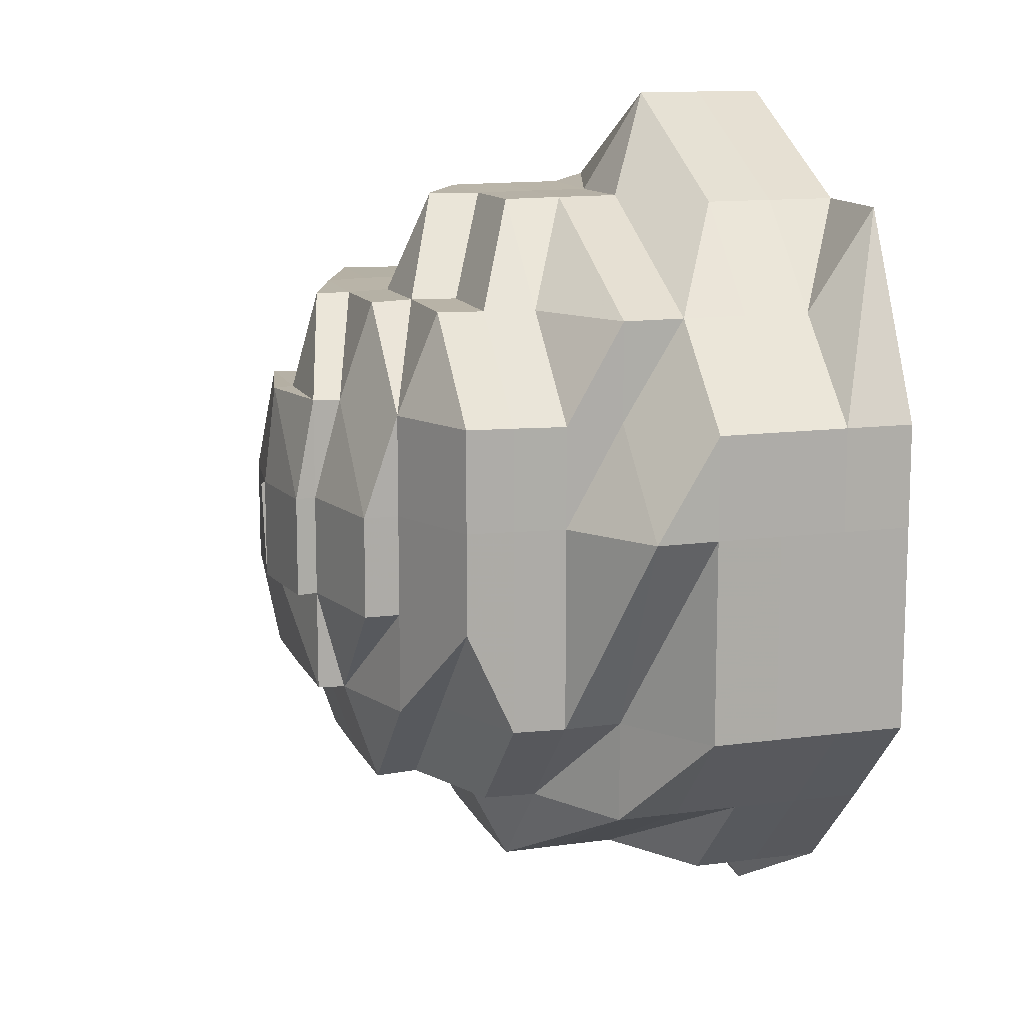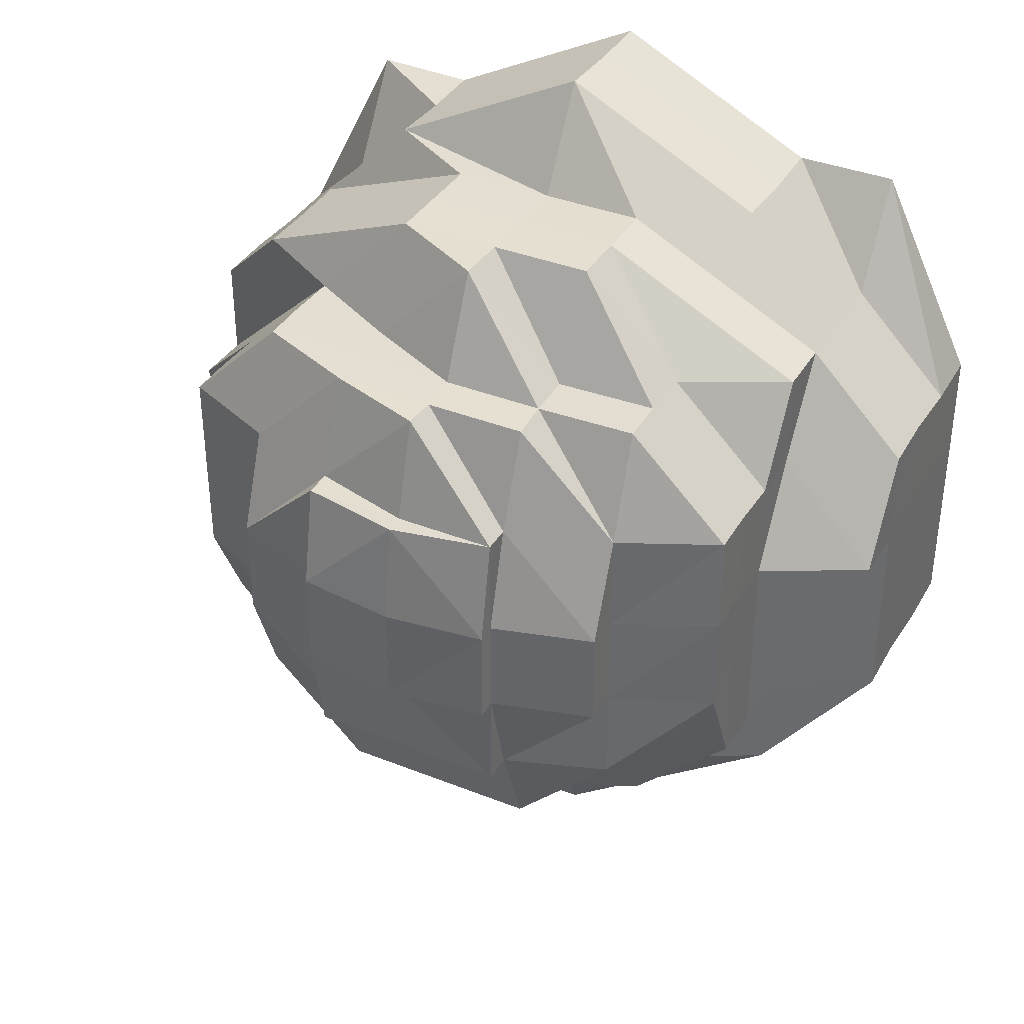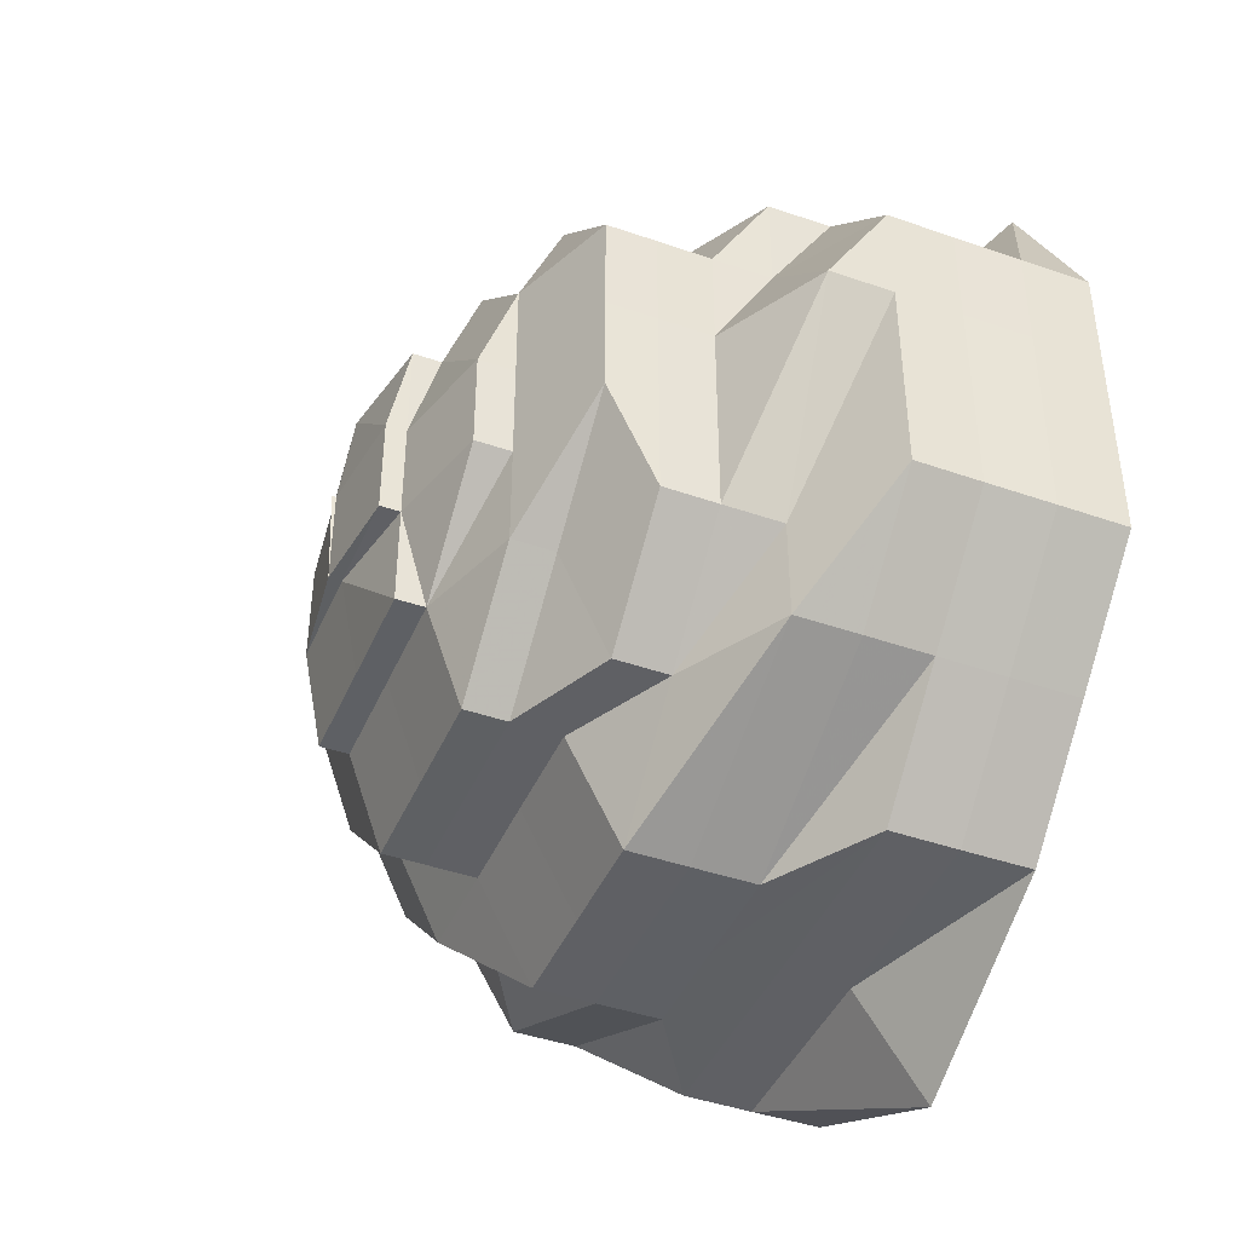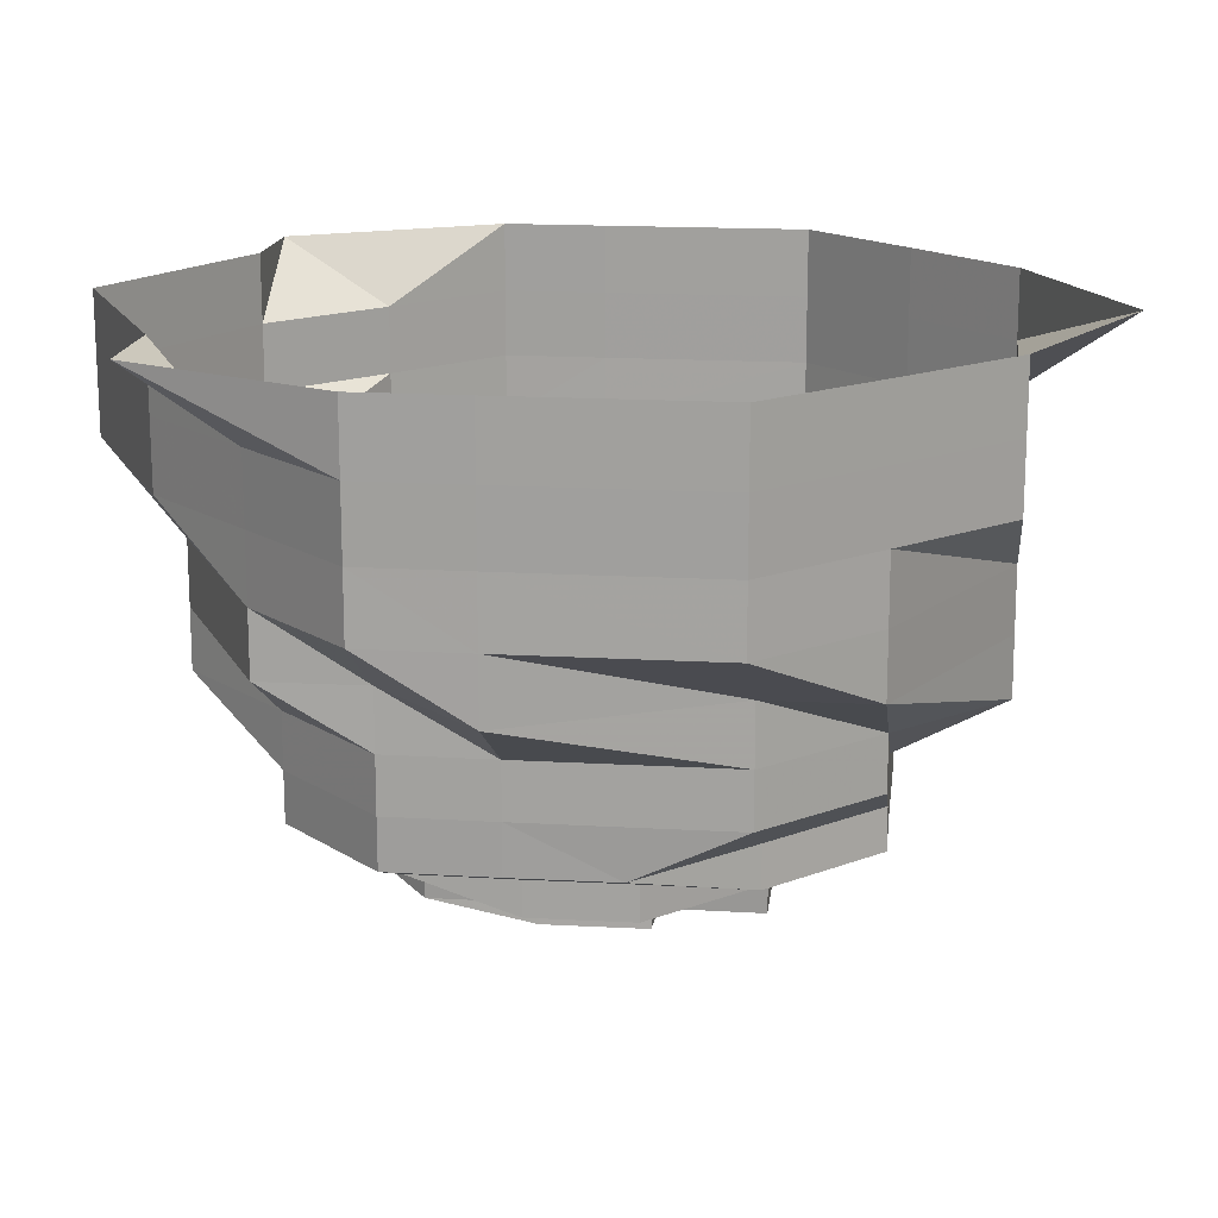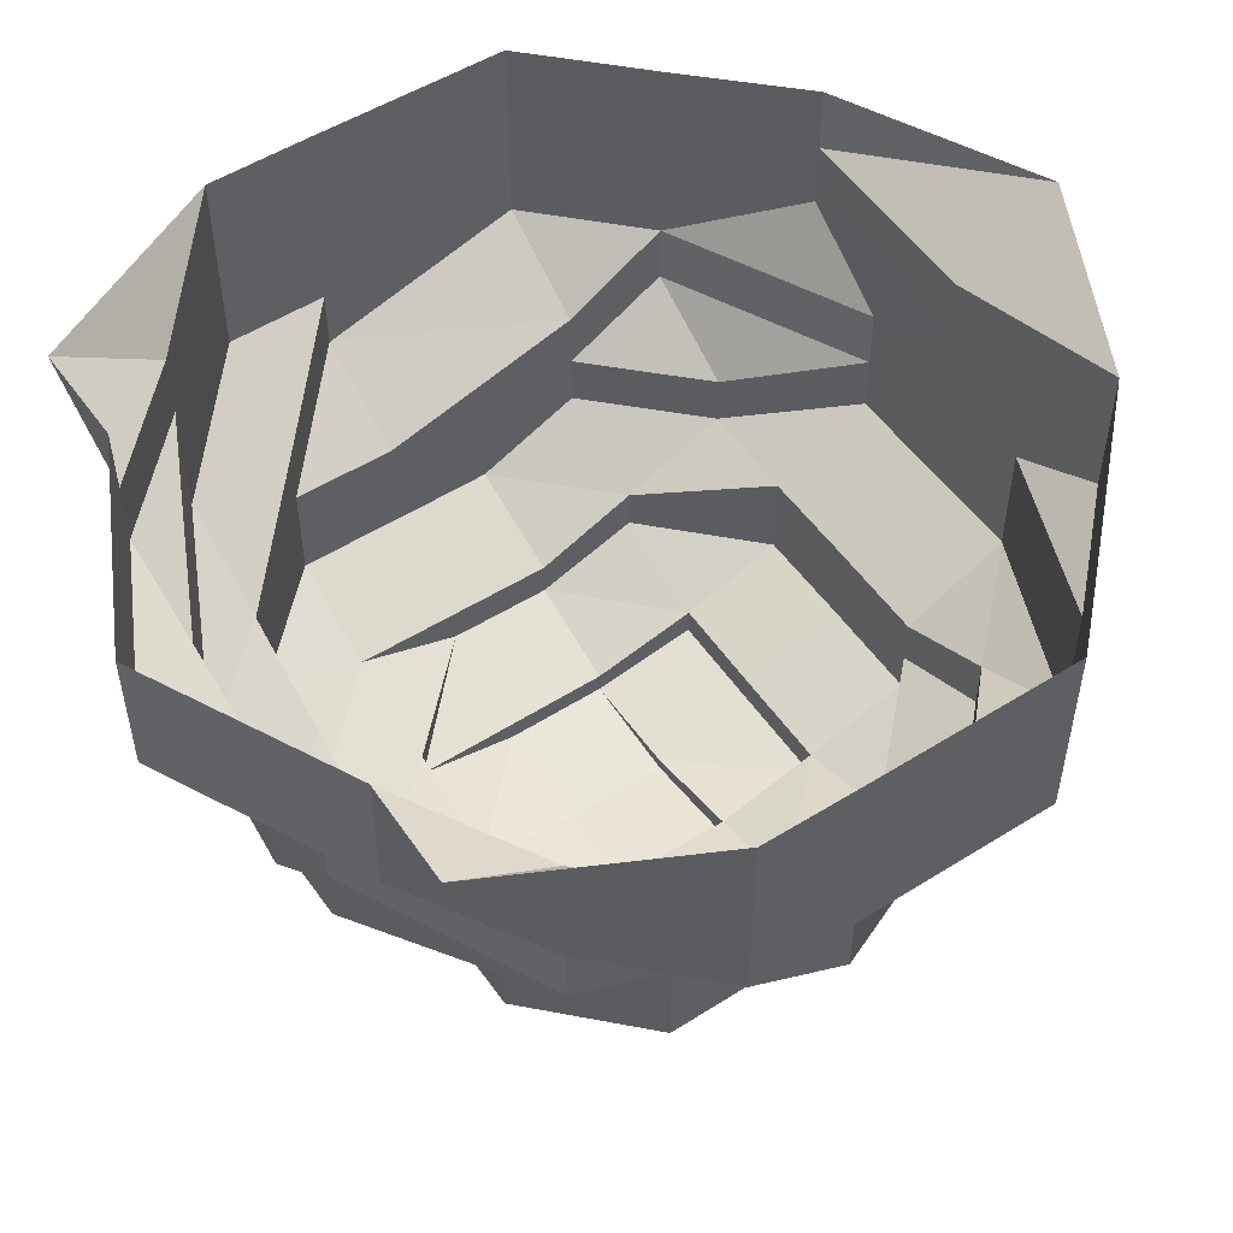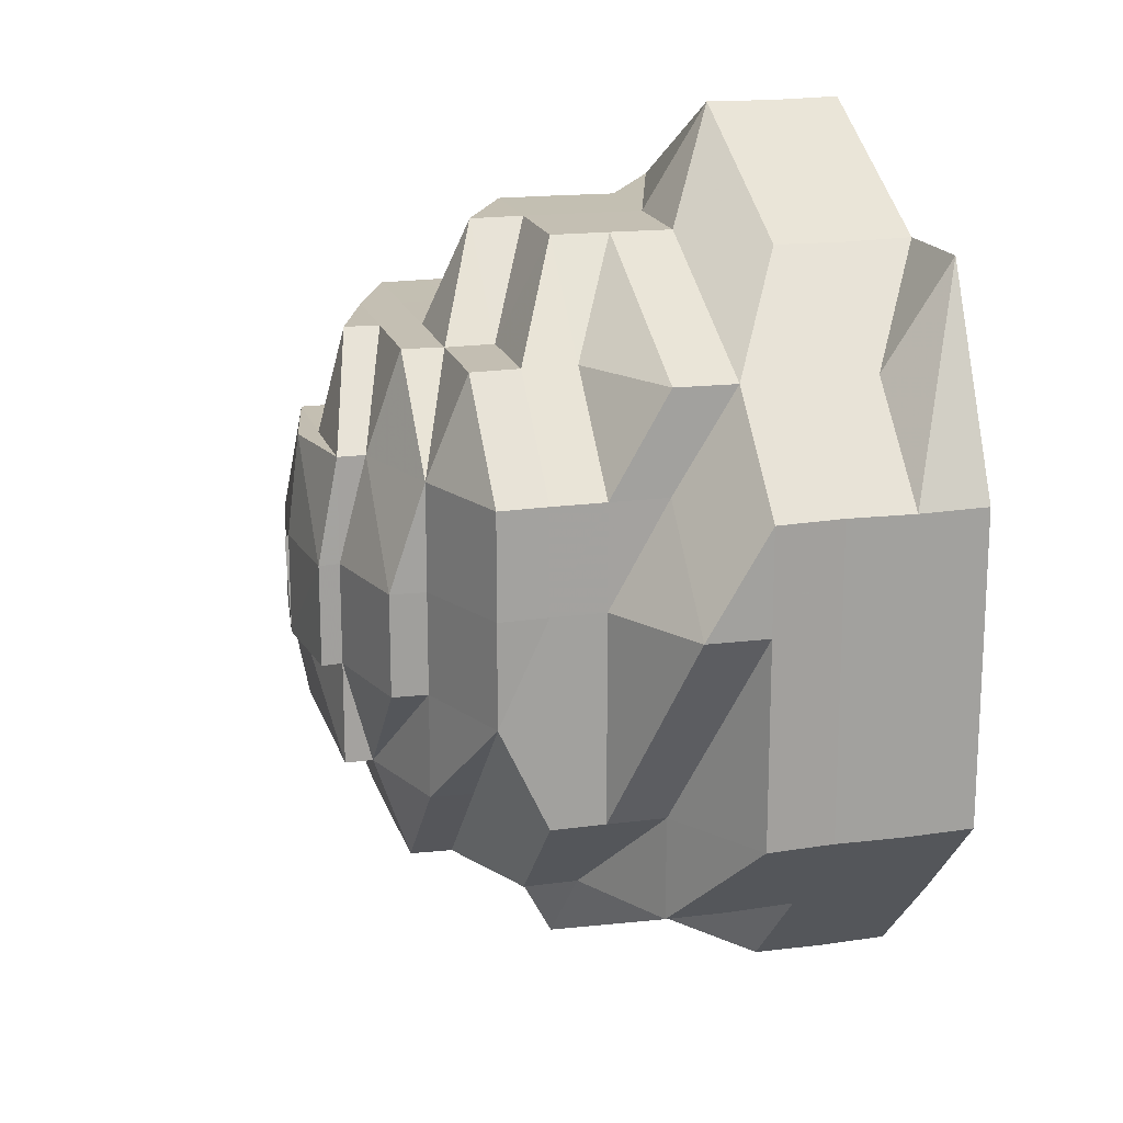
<metadata>
{"format":"obj","ext":"obj","renderer":"f3d","projection":"perspective","resolution":1024,"background":"white","views":[{"elev":12.4,"azim":-106.9,"up":"+Y"},{"elev":36.9,"azim":-152.8,"up":"+Y"},{"elev":-43.2,"azim":-112.4,"up":"+Y"},{"elev":16.3,"azim":-83.3,"up":"+Z"},{"elev":52.6,"azim":-124.0,"up":"+Z"},{"elev":17.7,"azim":-104.8,"up":"+Y"}]}
</metadata>
<code>
o 14764
v 2202 1871 7.55
v 2202 1871 7.55
v 2202 1871 7.543
v 2202 1871 7.543
v 2202 1871 7.55
v 2202 1871 7.543
v 2202 1871 7.55
v 2202 1871 7.543
v 2202 1871 7.55
v 2202 1871 7.543
v 2202 1871 7.55
v 2202 1871 7.537
v 2202 1871 7.543
v 2202 1871 7.55
v 2202 1871 7.537
v 2202 1871 7.537
v 2202 1871 7.543
v 2202 1871 7.55
v 2202 1871 7.537
v 2202 1871 7.543
v 2202 1871 7.55
v 2202 1871 7.537
v 2202 1871 7.543
v 2202 1871 7.55
v 2202 1871 7.537
v 2202 1871 7.543
v 2202 1871 7.55
v 2202 1871 7.537
v 2202 1871 7.543
v 2202 1871 7.55
v 2202 1871 7.537
v 2202 1871 7.543
v 2202 1871 7.55
v 2202 1871 7.537
v 2202 1871 7.543
v 2202 1871 7.55
v 2202 1871 7.537
v 2202 1871 7.543
v 2202 1871 7.55
v 2202 1871 7.537
v 2202 1871 7.543
v 2202 1871 7.55
v 2202 1871 7.537
v 2202 1871 7.543
v 2202 1871 7.537
v 2202 1871 7.537
v 2202 1871 7.537
v 2202 1871 7.53
v 2202 1871 7.537
v 2202 1871 7.53
v 2202 1871 7.53
v 2202 1871 7.53
v 2202 1871 7.53
v 2202 1871 7.524
v 2202 1871 7.53
v 2202 1871 7.524
v 2202 1871 7.524
v 2202 1871 7.53
v 2202 1871 7.524
v 2202 1871 7.53
v 2202 1871 7.524
v 2202 1871 7.53
v 2202 1871 7.524
v 2202 1871 7.53
v 2202 1871 7.524
v 2202 1871 7.53
v 2202 1871 7.524
v 2202 1871 7.53
v 2202 1871 7.524
v 2202 1871 7.53
v 2202 1871 7.524
v 2202 1871 7.53
v 2202 1871 7.524
v 2202 1871 7.53
v 2202 1871 7.524
v 2202 1871 7.53
v 2202 1871 7.524
v 2202 1871 7.524
v 2202 1871 7.524
v 2202 1871 7.519
v 2202 1871 7.524
v 2202 1871 7.519
v 2202 1871 7.519
v 2202 1871 7.519
v 2202 1871 7.519
v 2202 1871 7.514
v 2202 1871 7.519
v 2202 1871 7.514
v 2202 1871 7.514
v 2202 1871 7.519
v 2202 1871 7.514
v 2202 1871 7.519
v 2202 1871 7.514
v 2202 1871 7.519
v 2202 1871 7.514
v 2202 1871 7.519
v 2202 1871 7.514
v 2202 1871 7.519
v 2202 1871 7.514
v 2202 1871 7.519
v 2202 1871 7.514
v 2202 1871 7.519
v 2202 1871 7.514
v 2202 1871 7.519
v 2202 1871 7.514
v 2202 1871 7.519
v 2202 1871 7.514
v 2202 1871 7.519
v 2202 1871 7.514
v 2202 1871 7.514
v 2202 1871 7.514
v 2202 1871 7.509
v 2202 1871 7.514
v 2202 1871 7.509
v 2202 1871 7.509
v 2202 1871 7.509
v 2202 1871 7.509
v 2202 1871 7.505
v 2202 1871 7.505
v 2202 1871 7.505
v 2202 1871 7.501
v 2202 1871 7.509
v 2202 1871 7.505
v 2202 1871 7.509
v 2202 1871 7.505
v 2202 1871 7.501
v 2202 1871 7.501
v 2202 1871 7.509
v 2202 1871 7.505
v 2202 1871 7.501
v 2202 1871 7.505
v 2202 1871 7.509
v 2202 1871 7.509
v 2202 1871 7.509
v 2202 1871 7.505
v 2202 1871 7.509
v 2202 1871 7.505
v 2202 1871 7.501
v 2202 1871 7.501
v 2202 1871 7.499
v 2202 1871 7.499
v 2202 1871 7.501
v 2202 1871 7.501
v 2202 1871 7.499
v 2202 1871 7.497
v 2202 1871 7.497
v 2202 1871 7.499
v 2202 1871 7.499
v 2202 1871 7.497
v 2202 1871 7.499
v 2202 1871 7.497
v 2202 1871 7.495
v 2202 1871 7.497
v 2202 1871 7.497
v 2202 1871 7.497
v 2202 1871 7.499
v 2202 1871 7.499
v 2202 1871 7.499
v 2202 1871 7.501
v 2202 1871 7.497
v 2202 1871 7.497
v 2202 1871 7.501
v 2202 1871 7.499
v 2202 1871 7.497
v 2202 1871 7.495
v 2202 1871 7.495
v 2202 1871 7.501
v 2202 1871 7.495
v 2202 1871 7.497
v 2202 1871 7.497
v 2202 1871 7.497
v 2202 1871 7.499
v 2202 1871 7.497
v 2202 1871 7.495
v 2202 1871 7.497
v 2202 1871 7.499
v 2202 1871 7.499
v 2202 1871 7.499
v 2202 1871 7.499
v 2202 1871 7.497
v 2202 1871 7.499
v 2202 1871 7.501
v 2202 1871 7.499
v 2202 1871 7.501
v 2202 1871 7.501
v 2202 1871 7.499
v 2202 1871 7.505
v 2202 1871 7.505
v 2202 1871 7.509
v 2202 1871 7.509
v 2202 1871 7.505
v 2202 1871 7.509
v 2202 1871 7.505
v 2202 1871 7.509
v 2202 1871 7.505
v 2202 1871 7.495
v 2202 1871 7.495
v 2202 1871 7.495
v 2202 1871 7.495
v 2202 1871 7.495
f 1 2 3
f 3 2 4
f 2 5 4
f 6 1 3
f 7 1 6
f 4 5 8
f 5 9 8
f 10 7 6
f 11 7 10
f 6 3 12
f 13 11 10
f 14 11 13
f 10 6 15
f 15 6 12
f 13 10 16
f 16 10 15
f 17 14 13
f 18 14 17
f 19 13 16
f 17 13 19
f 20 18 17
f 21 18 20
f 22 17 19
f 20 17 22
f 23 21 20
f 24 21 23
f 25 20 22
f 23 20 25
f 26 24 23
f 27 24 26
f 28 23 25
f 26 23 28
f 29 27 26
f 30 27 29
f 31 26 28
f 29 26 31
f 32 30 29
f 33 30 32
f 34 29 31
f 32 29 34
f 35 33 32
f 36 33 35
f 37 32 34
f 35 32 37
f 38 36 35
f 39 36 38
f 40 35 37
f 38 35 40
f 41 39 38
f 42 39 41
f 43 38 40
f 41 38 43
f 44 42 41
f 9 42 44
f 8 9 44
f 44 41 45
f 45 41 43
f 8 44 46
f 46 44 45
f 47 8 46
f 4 8 47
f 46 45 48
f 49 4 47
f 3 4 49
f 12 3 49
f 47 46 50
f 50 46 48
f 49 47 51
f 51 47 50
f 12 49 52
f 52 49 51
f 53 12 52
f 15 12 53
f 52 51 54
f 55 15 53
f 16 15 55
f 53 52 56
f 56 52 54
f 55 53 57
f 57 53 56
f 58 16 55
f 19 16 58
f 59 55 57
f 58 55 59
f 60 19 58
f 22 19 60
f 61 58 59
f 60 58 61
f 62 22 60
f 25 22 62
f 63 60 61
f 62 60 63
f 64 25 62
f 28 25 64
f 65 62 63
f 64 62 65
f 66 28 64
f 31 28 66
f 67 64 65
f 66 64 67
f 68 31 66
f 34 31 68
f 69 66 67
f 68 66 69
f 70 34 68
f 37 34 70
f 71 68 69
f 70 68 71
f 72 37 70
f 40 37 72
f 73 70 71
f 72 70 73
f 74 40 72
f 43 40 74
f 75 72 73
f 74 72 75
f 76 43 74
f 45 43 76
f 48 45 76
f 76 74 77
f 77 74 75
f 48 76 78
f 78 76 77
f 79 48 78
f 50 48 79
f 78 77 80
f 81 50 79
f 51 50 81
f 54 51 81
f 79 78 82
f 82 78 80
f 81 79 83
f 83 79 82
f 54 81 84
f 84 81 83
f 85 54 84
f 56 54 85
f 84 83 86
f 87 56 85
f 57 56 87
f 85 84 88
f 88 84 86
f 87 85 89
f 89 85 88
f 90 57 87
f 59 57 90
f 91 87 89
f 90 87 91
f 92 59 90
f 61 59 92
f 93 90 91
f 92 90 93
f 94 61 92
f 63 61 94
f 95 92 93
f 94 92 95
f 96 63 94
f 65 63 96
f 97 94 95
f 96 94 97
f 98 65 96
f 67 65 98
f 99 96 97
f 98 96 99
f 100 67 98
f 69 67 100
f 101 98 99
f 100 98 101
f 102 69 100
f 71 69 102
f 103 100 101
f 102 100 103
f 104 71 102
f 73 71 104
f 105 102 103
f 104 102 105
f 106 73 104
f 75 73 106
f 107 104 105
f 106 104 107
f 108 75 106
f 77 75 108
f 80 77 108
f 108 106 109
f 109 106 107
f 80 108 110
f 110 108 109
f 111 80 110
f 82 80 111
f 110 109 112
f 113 82 111
f 83 82 113
f 86 83 113
f 111 110 114
f 114 110 112
f 113 111 115
f 115 111 114
f 86 113 116
f 116 113 115
f 117 86 116
f 88 86 117
f 116 115 118
f 117 116 118
f 115 114 119
f 118 115 119
f 119 114 120
f 114 112 120
f 118 119 121
f 119 120 121
f 122 88 117
f 89 88 122
f 123 117 118
f 122 117 123
f 124 89 122
f 91 89 124
f 125 122 123
f 124 122 125
f 123 118 126
f 126 118 121
f 125 123 127
f 127 123 126
f 128 91 124
f 93 91 128
f 129 124 125
f 128 124 129
f 130 125 127
f 129 125 130
f 131 128 129
f 131 129 130
f 132 93 128
f 132 128 131
f 95 93 132
f 133 95 132
f 133 132 131
f 97 95 133
f 134 97 133
f 99 97 134
f 135 133 131
f 134 133 135
f 136 99 134
f 101 99 136
f 137 134 135
f 136 134 137
f 135 131 138
f 138 131 130
f 137 135 139
f 139 135 138
f 139 138 140
f 141 142 140
f 143 139 140
f 143 137 139
f 140 138 144
f 138 130 144
f 145 144 146
f 147 144 145
f 144 130 148
f 130 127 148
f 144 148 149
f 148 127 150
f 127 126 150
f 149 148 151
f 148 150 151
f 149 151 152
f 153 154 152
f 151 155 152
f 150 126 156
f 150 156 151
f 151 156 155
f 126 121 156
f 156 157 155
f 156 121 157
f 157 158 155
f 121 159 157
f 157 159 158
f 121 120 159
f 160 158 161
f 158 162 163
f 158 163 164
f 165 164 166
f 159 167 158
f 168 149 165
f 169 170 168
f 161 171 168
f 154 172 171
f 171 173 174
f 175 176 173
f 177 178 171
f 178 179 180
f 181 177 171
f 177 182 183
f 181 184 177
f 184 143 177
f 185 184 186
f 184 187 143
f 187 188 143
f 188 137 143
f 188 136 137
f 189 136 188
f 187 189 188
f 189 101 136
f 103 101 189
f 190 103 189
f 190 189 187
f 105 103 190
f 191 187 184
f 191 190 187
f 167 191 184
f 192 105 190
f 192 190 191
f 107 105 192
f 193 191 167
f 193 192 191
f 194 107 192
f 194 192 193
f 109 107 194
f 112 109 194
f 195 194 193
f 112 194 195
f 195 193 167
f 120 112 195
f 159 195 167
f 120 195 159
f 196 197 198
f 199 200 198

</code>
